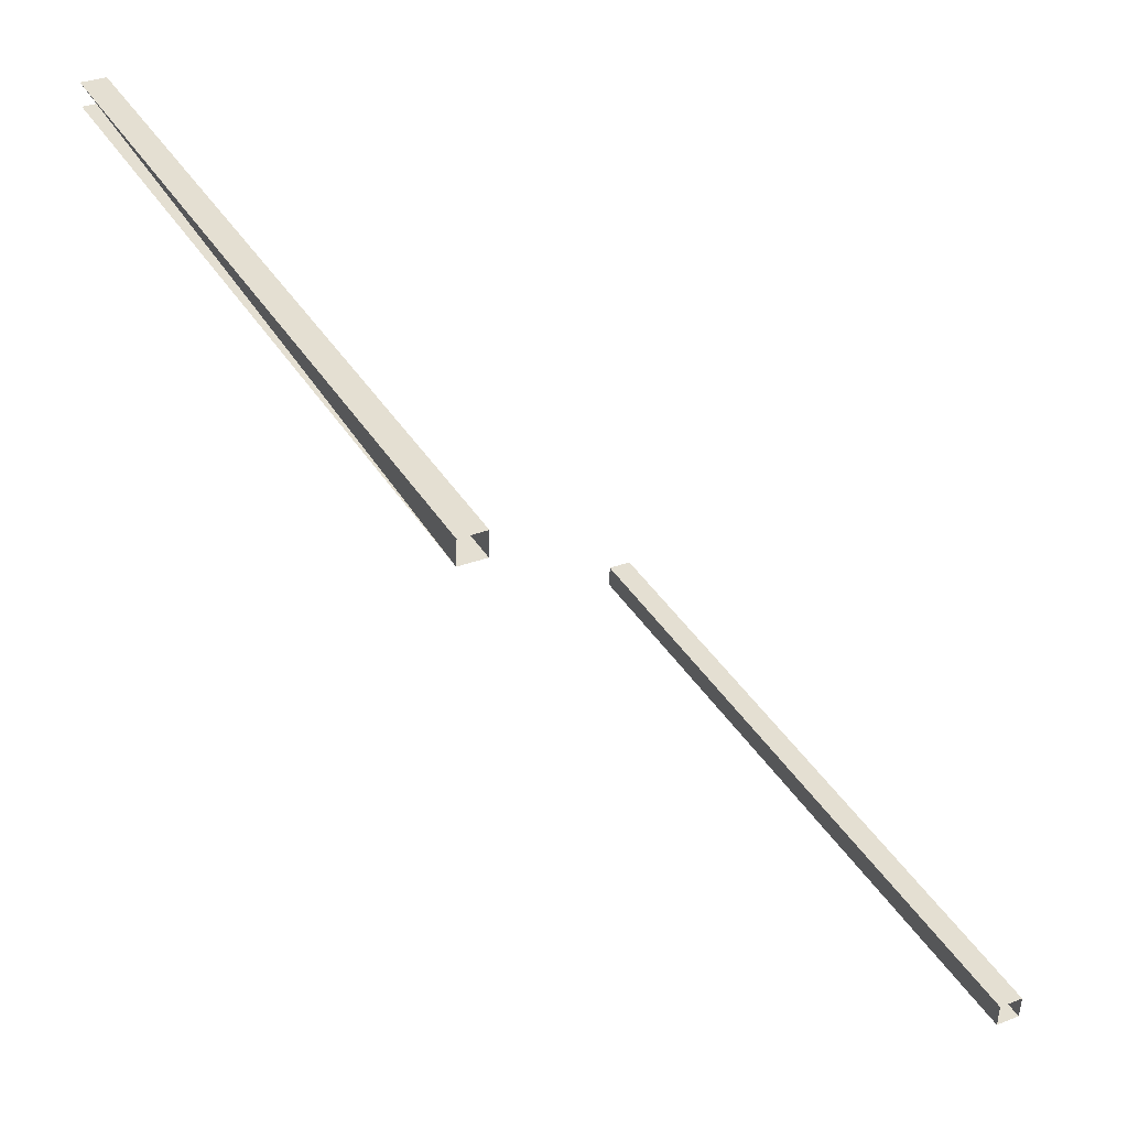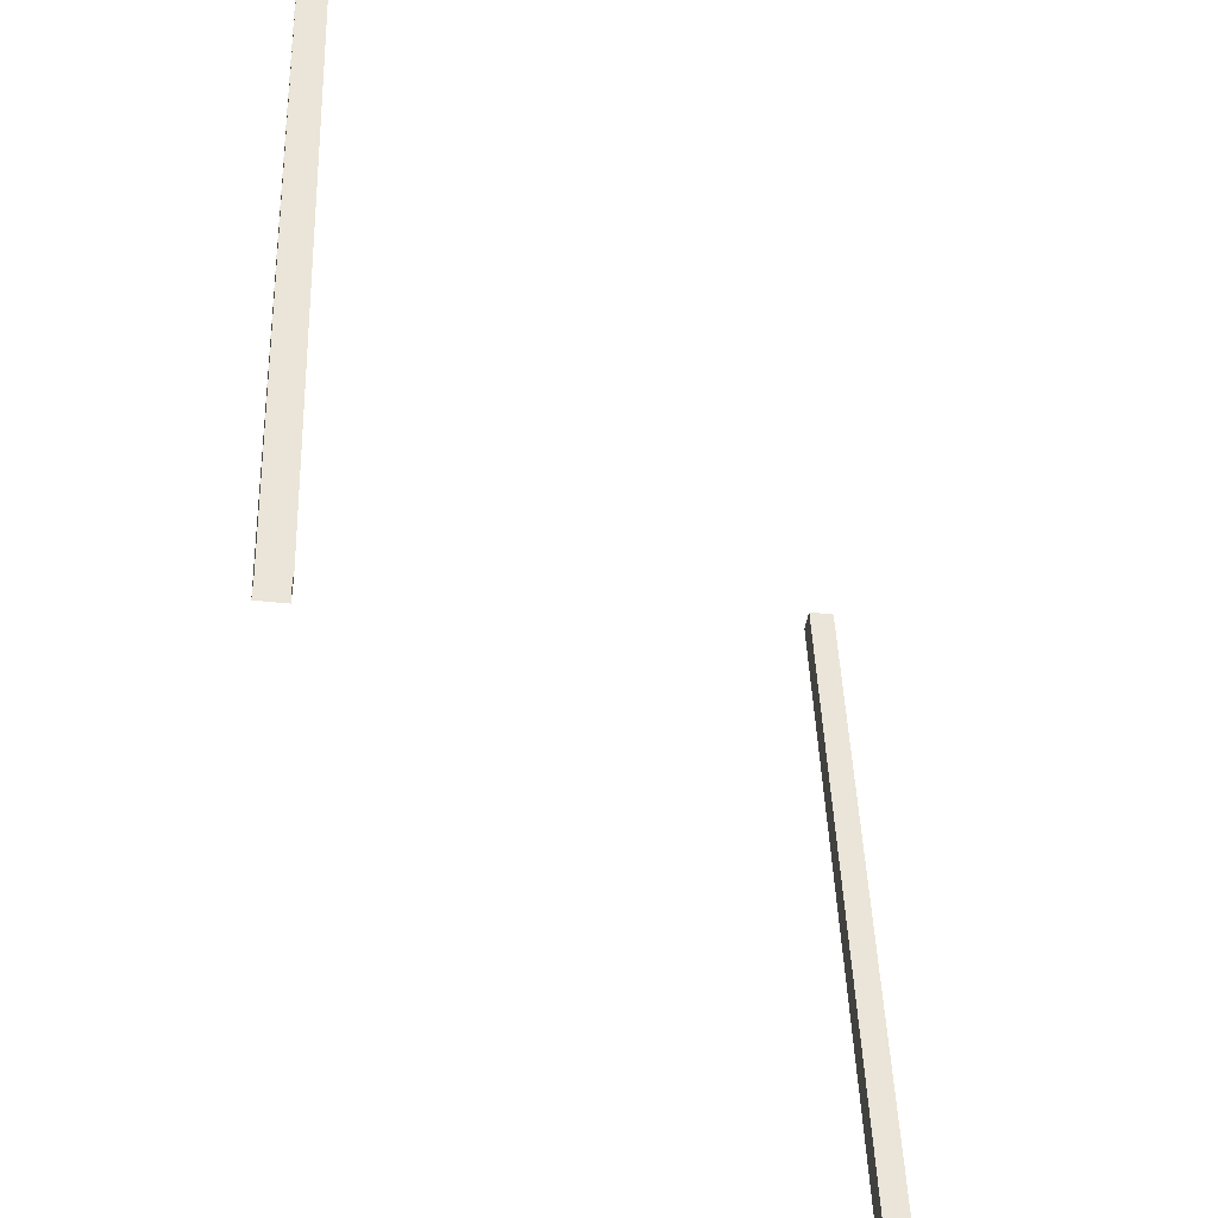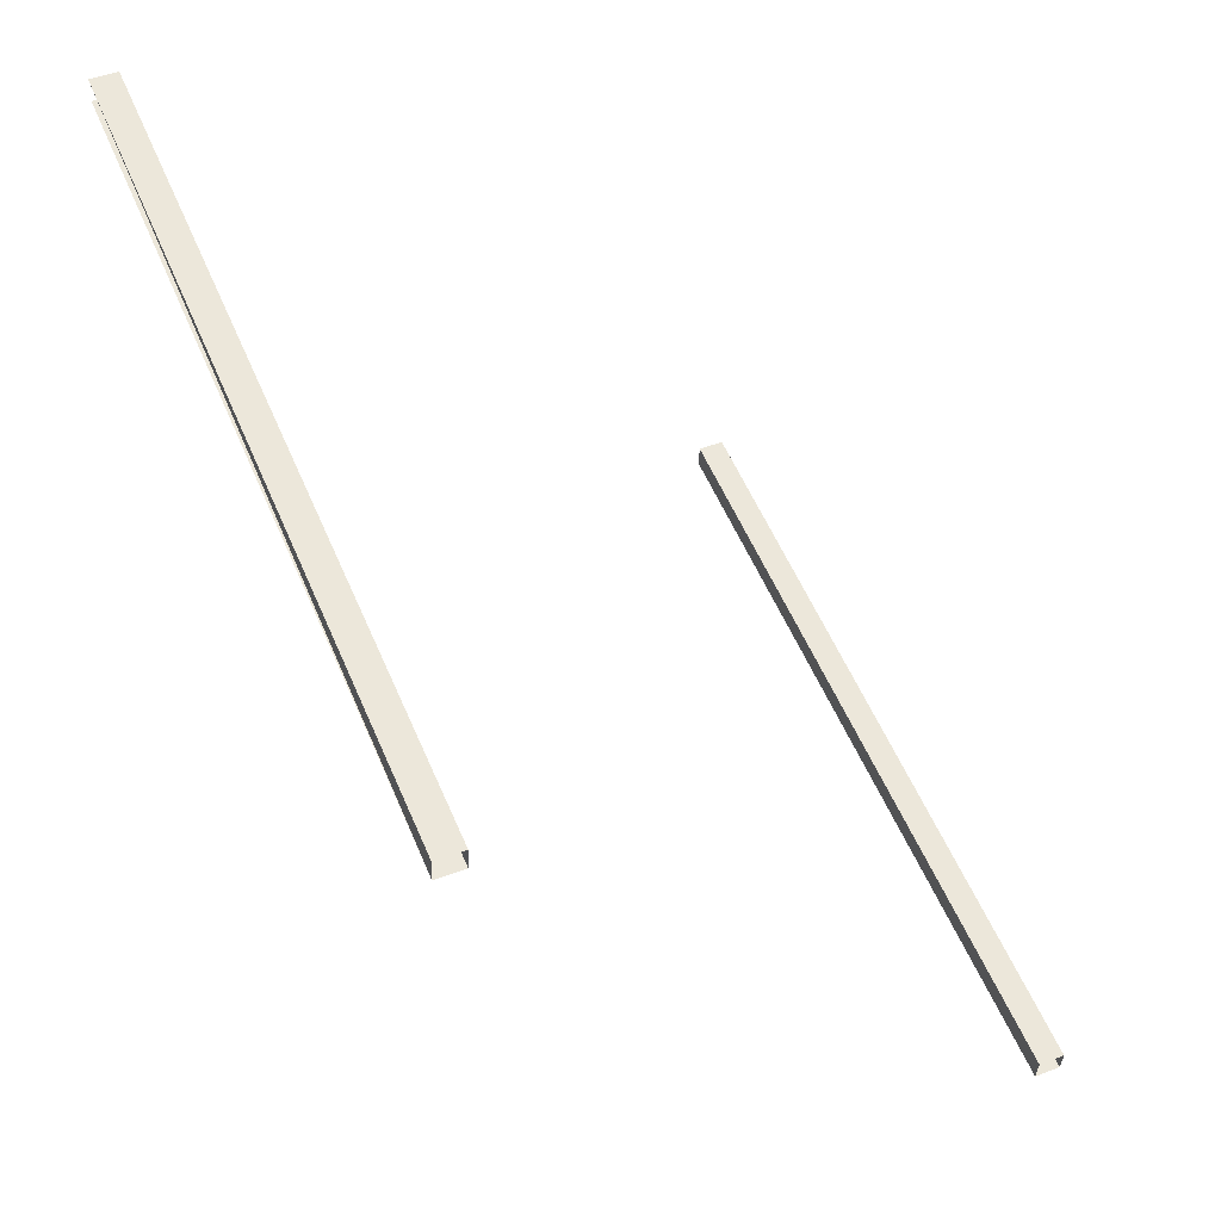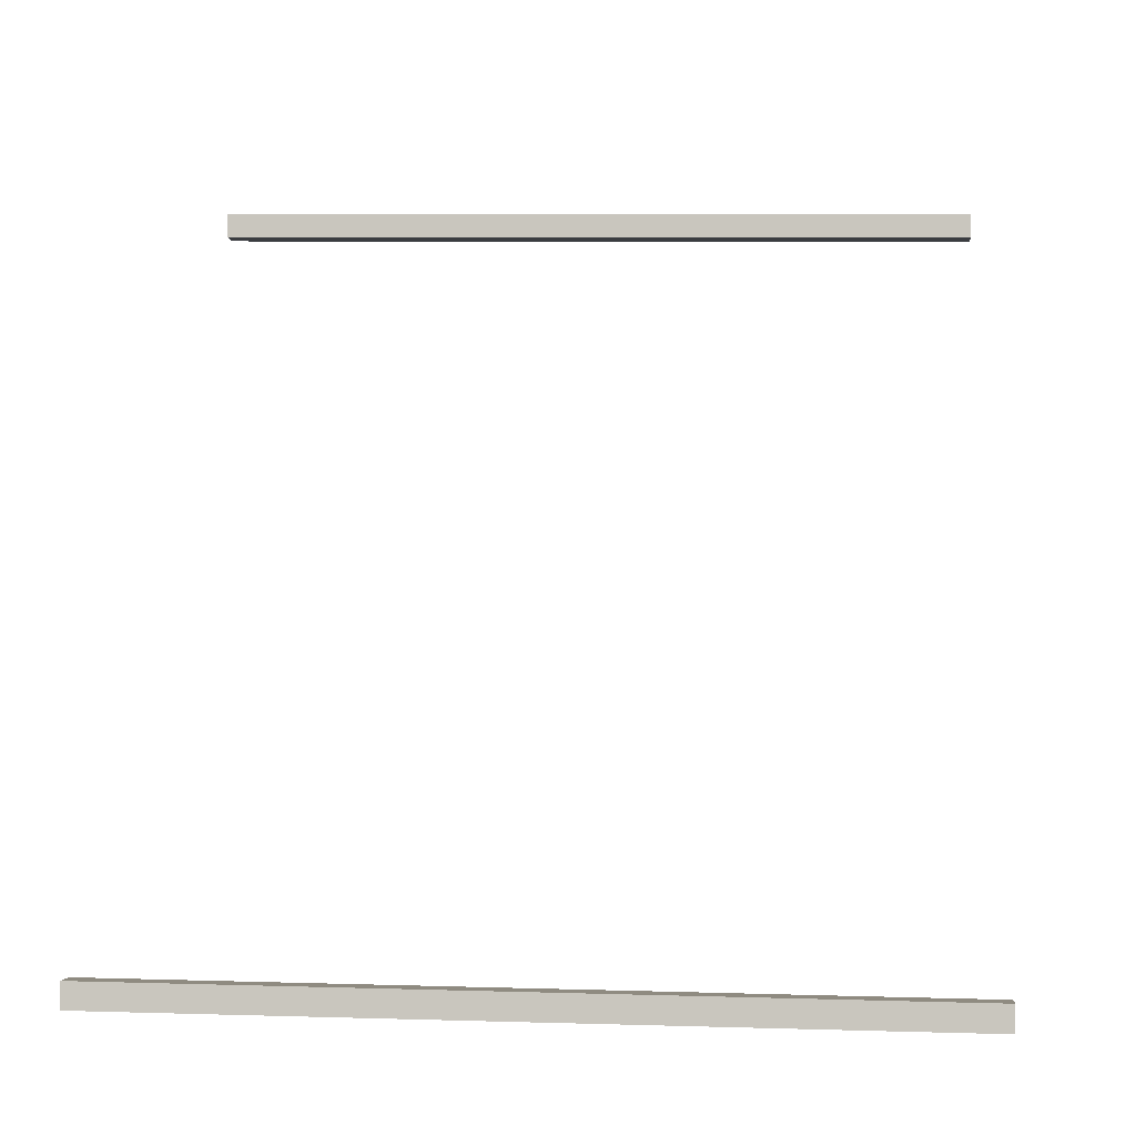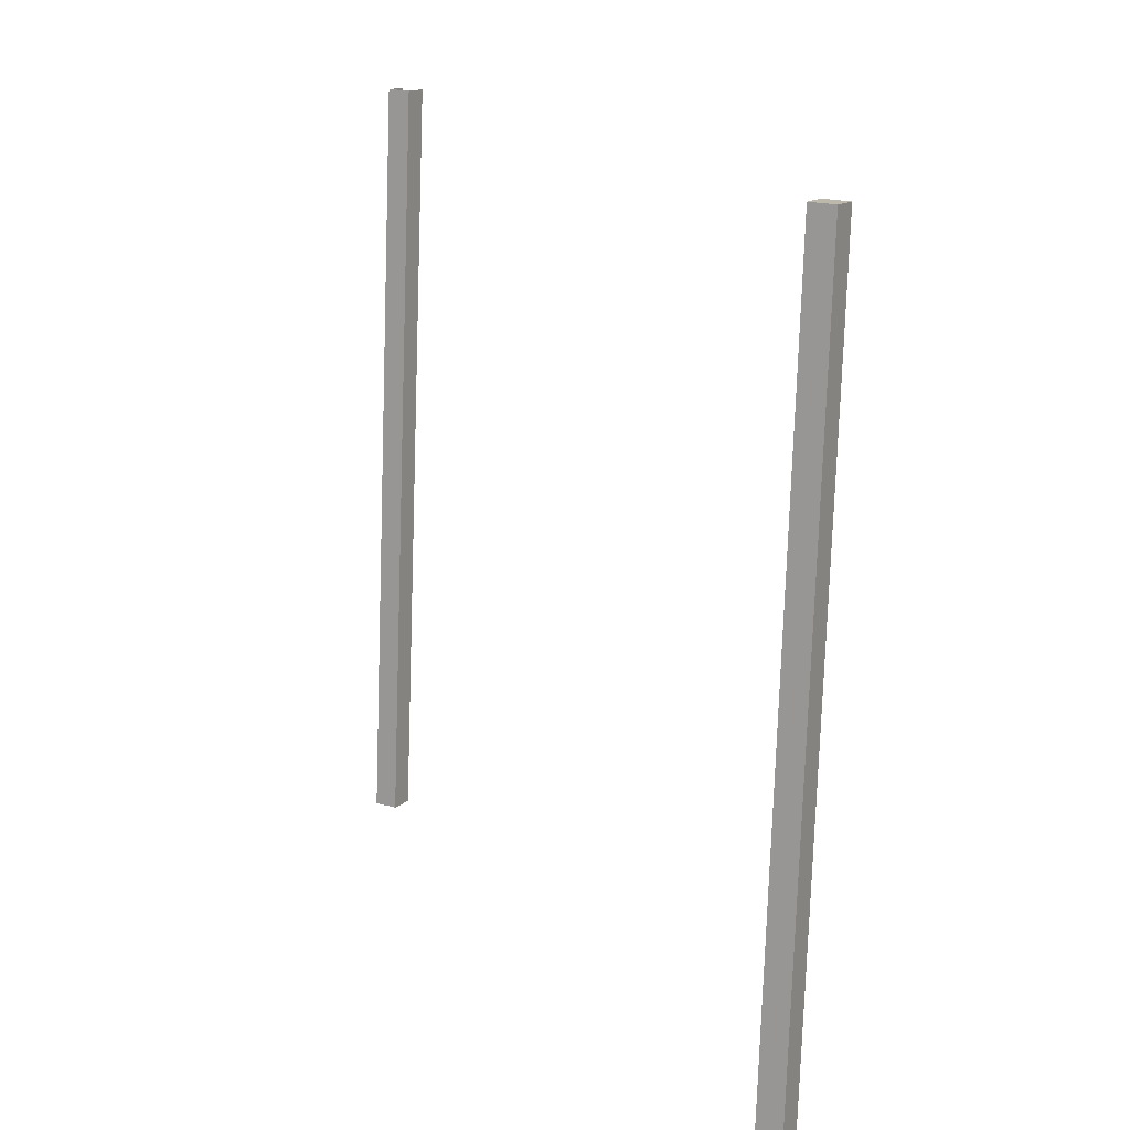
<metadata>
{"format":"obj","ext":"obj","renderer":"f3d","projection":"perspective","resolution":1024,"background":"white","views":[{"elev":38.9,"azim":-26.0,"up":"+Z"},{"elev":-44.5,"azim":-6.2,"up":"+Y"},{"elev":56.7,"azim":-20.8,"up":"+Z"},{"elev":-5.3,"azim":96.6,"up":"+Z"},{"elev":15.5,"azim":122.2,"up":"+Y"}]}
</metadata>
<code>
v -866 -54.13 187.1
v -866.2 -49.9 187
v -866 -54.13 186.9
v -866.2 -49.91 186.9
v -866 -49.9 187
v -866 -49.9 186.9
v -866.2 -49.9 187
v -866.2 -49.91 186.9
v -866 -49.9 186.9
v -866 -49.9 187
v -865.9 -54.13 186.9
v -865.9 -54.12 187.1
v -866 -54.13 187.1
v -865.9 -54.12 187.1
v -866.2 -49.9 187
v -866 -49.9 187
v -865.9 -54.13 186.9
v -866 -54.13 186.9
v -866 -49.9 186.9
v -866.2 -49.91 186.9
v -869 -54.16 191.1
v -869 -54.16 191.2
v -869.2 -49.93 191.2
v -868.9 -54.15 191.2
v -869 -49.93 191.2
v -868.9 -54.15 191.1
v -869 -49.93 191
v -869.2 -49.93 191
f 1 2 3
f 3 2 4
f 3 4 4
f 4 4 5
f 4 5 5
f 5 5 6
f 5 6 7
f 7 6 8
f 7 8 8
f 8 8 9
f 8 9 9
f 9 9 10
f 9 10 11
f 11 10 12
f 11 12 12
f 12 12 13
f 12 13 13
f 13 13 14
f 13 14 15
f 15 14 16
f 15 16 16
f 16 16 17
f 16 17 17
f 17 17 18
f 17 18 19
f 19 18 20
f 19 20 20
f 20 20 21
f 20 21 21
f 21 21 22
f 21 22 23
f 23 22 24
f 23 24 25
f 25 24 26
f 25 26 27
f 27 26 21
f 27 21 28

</code>
